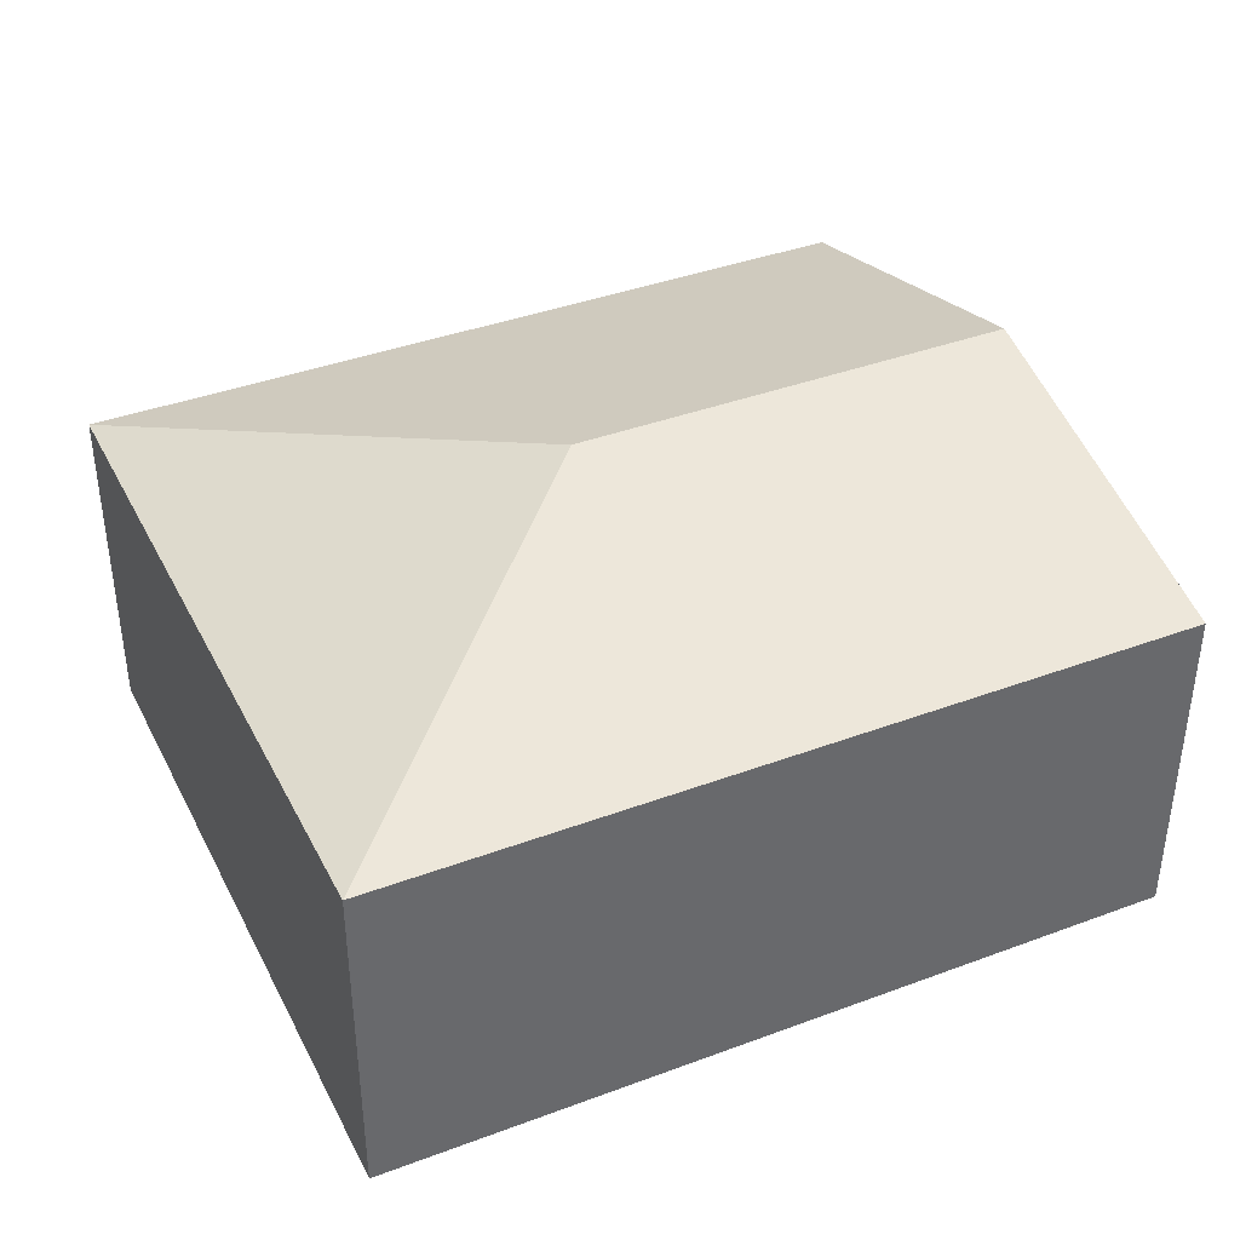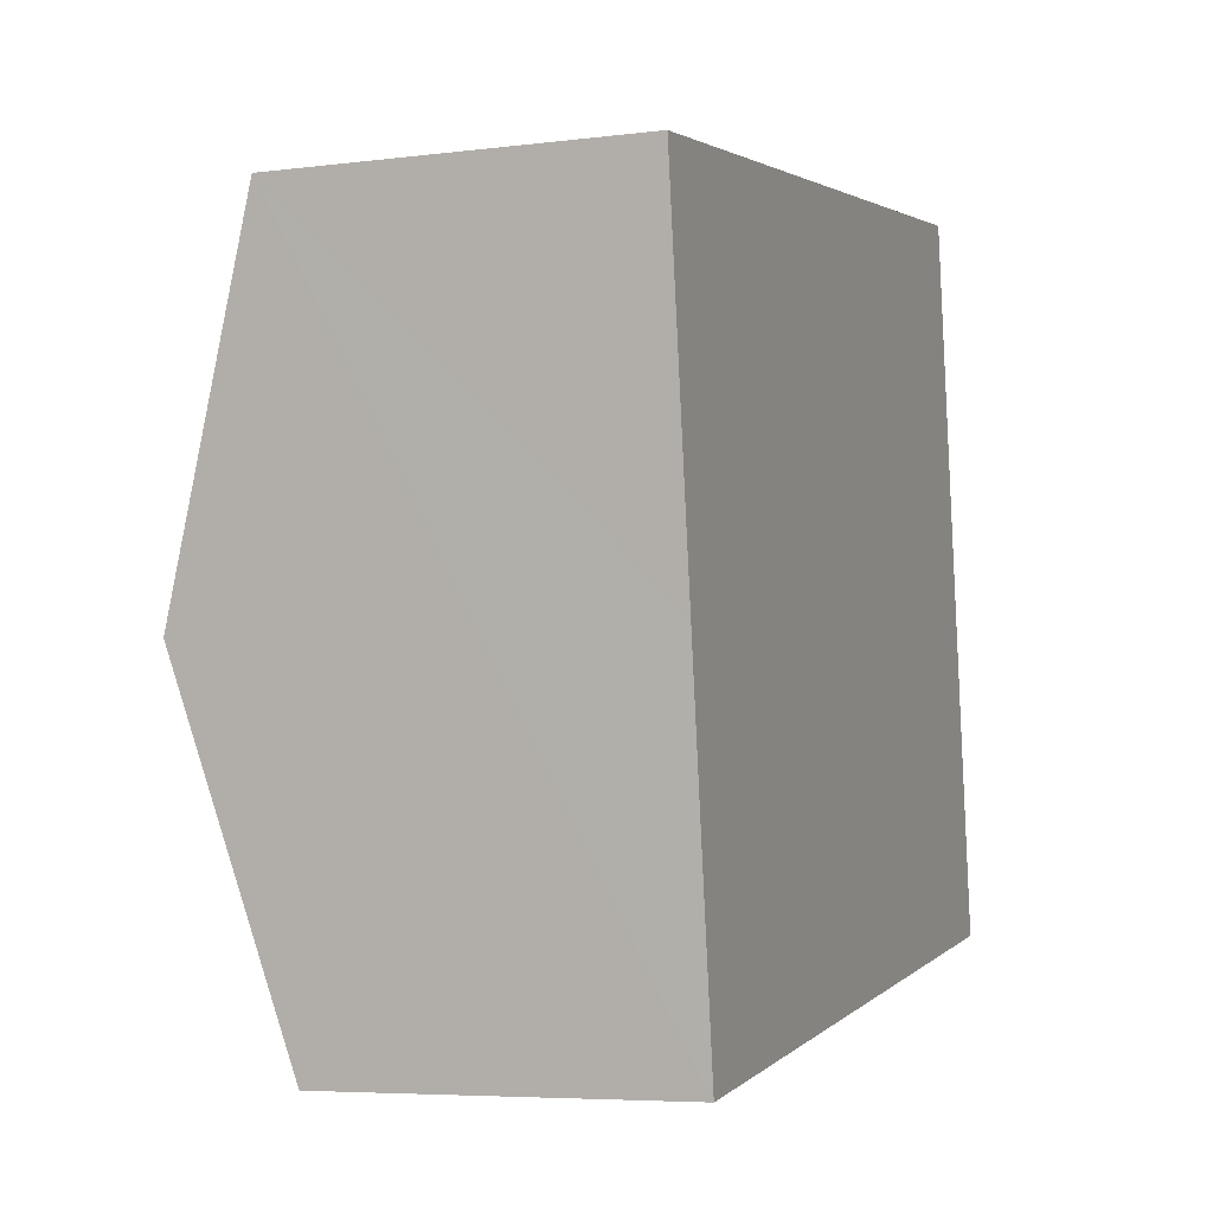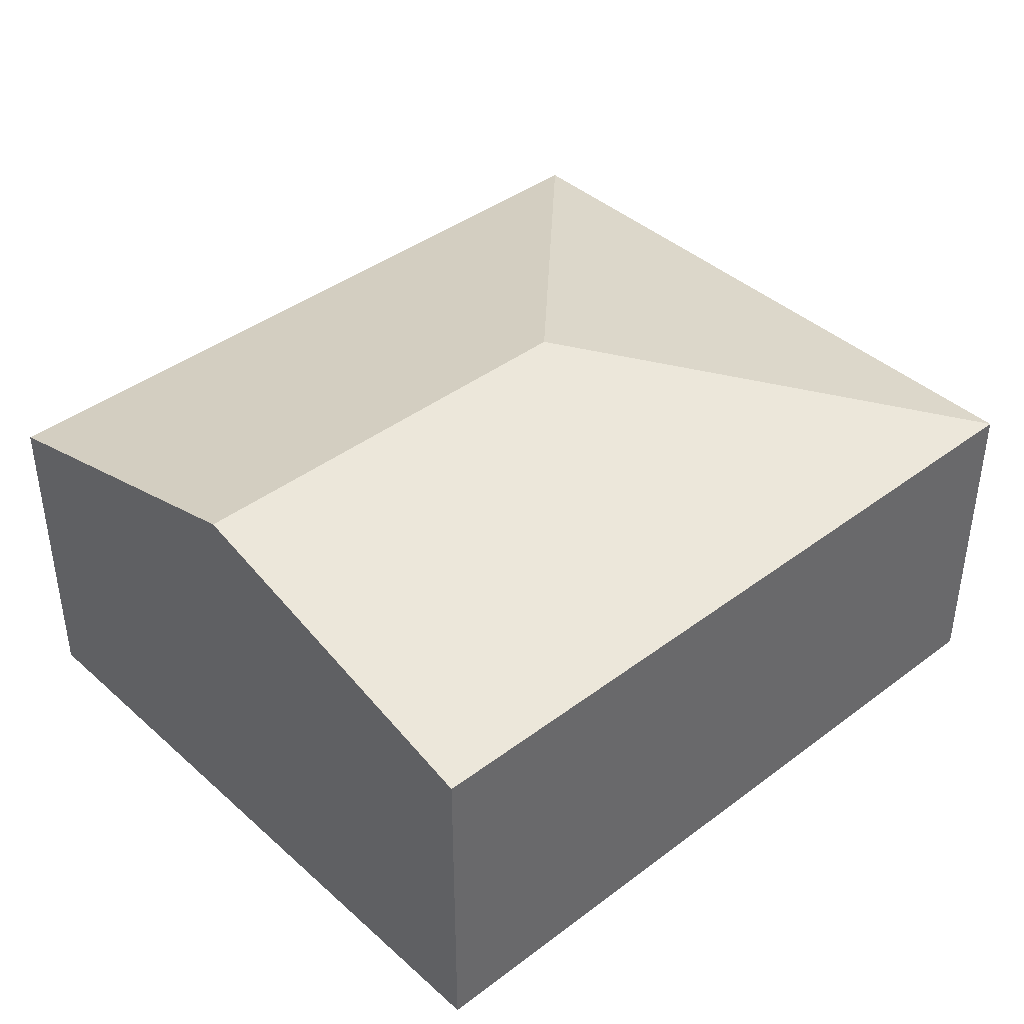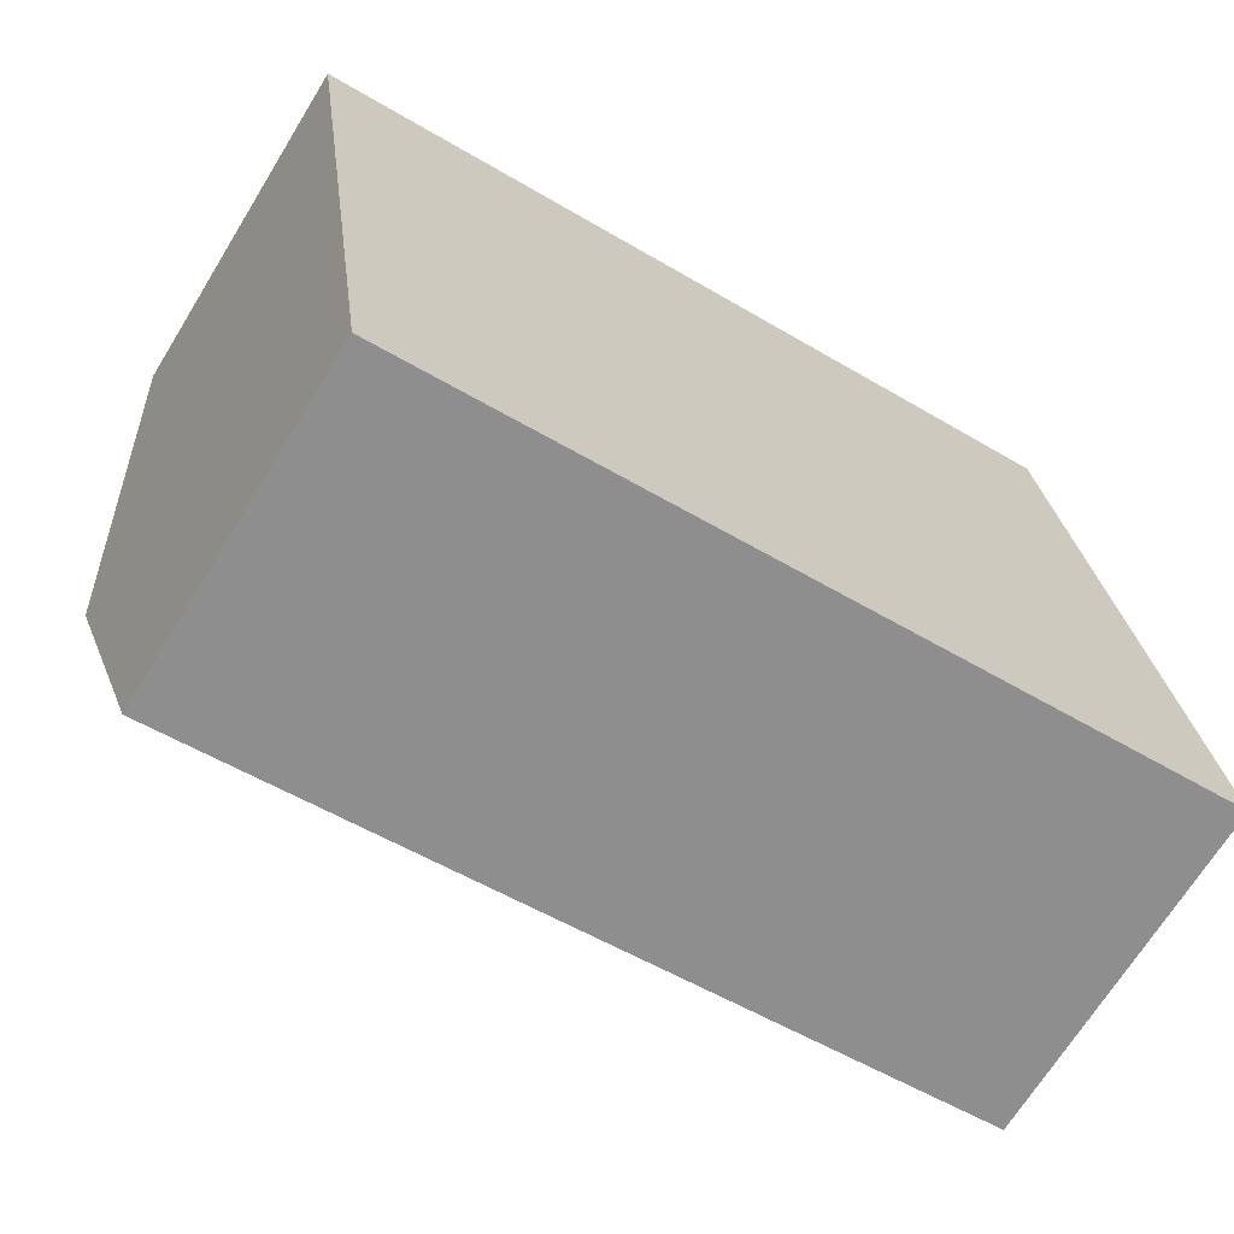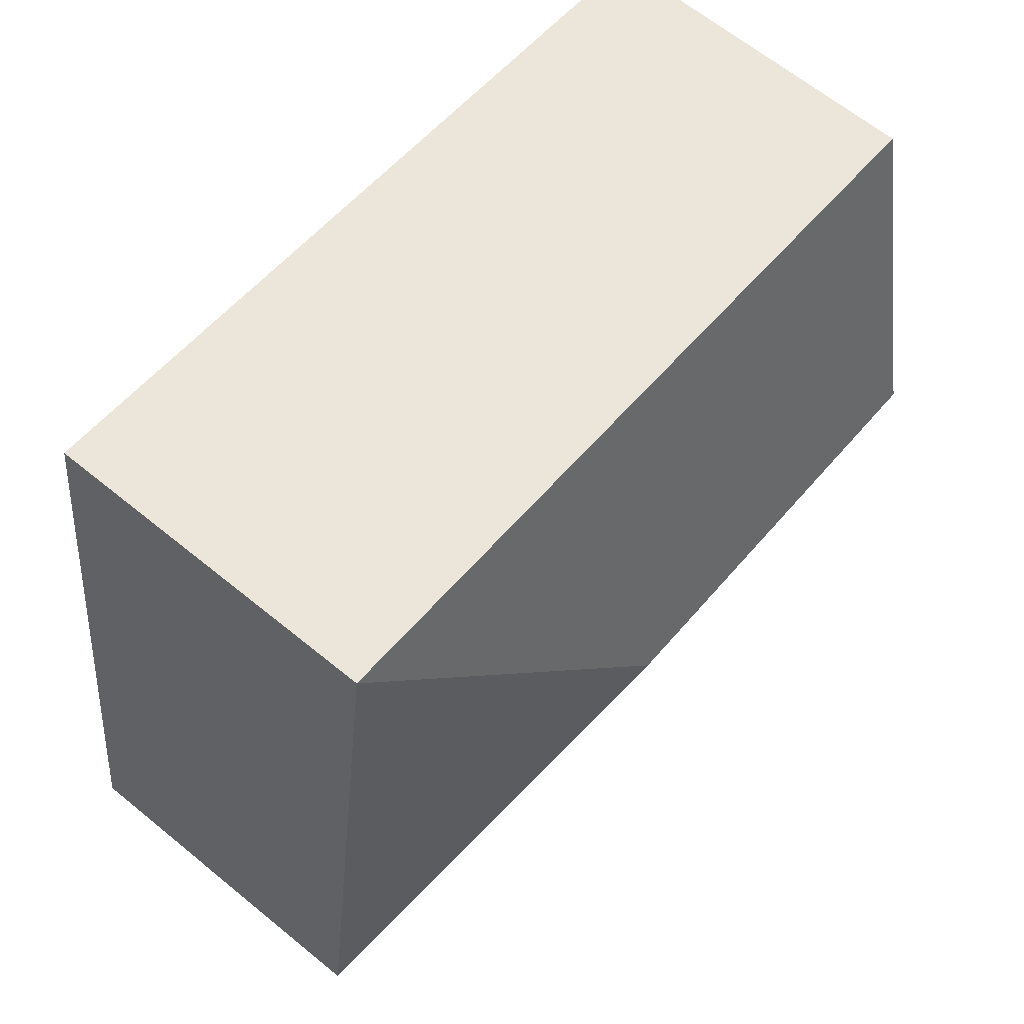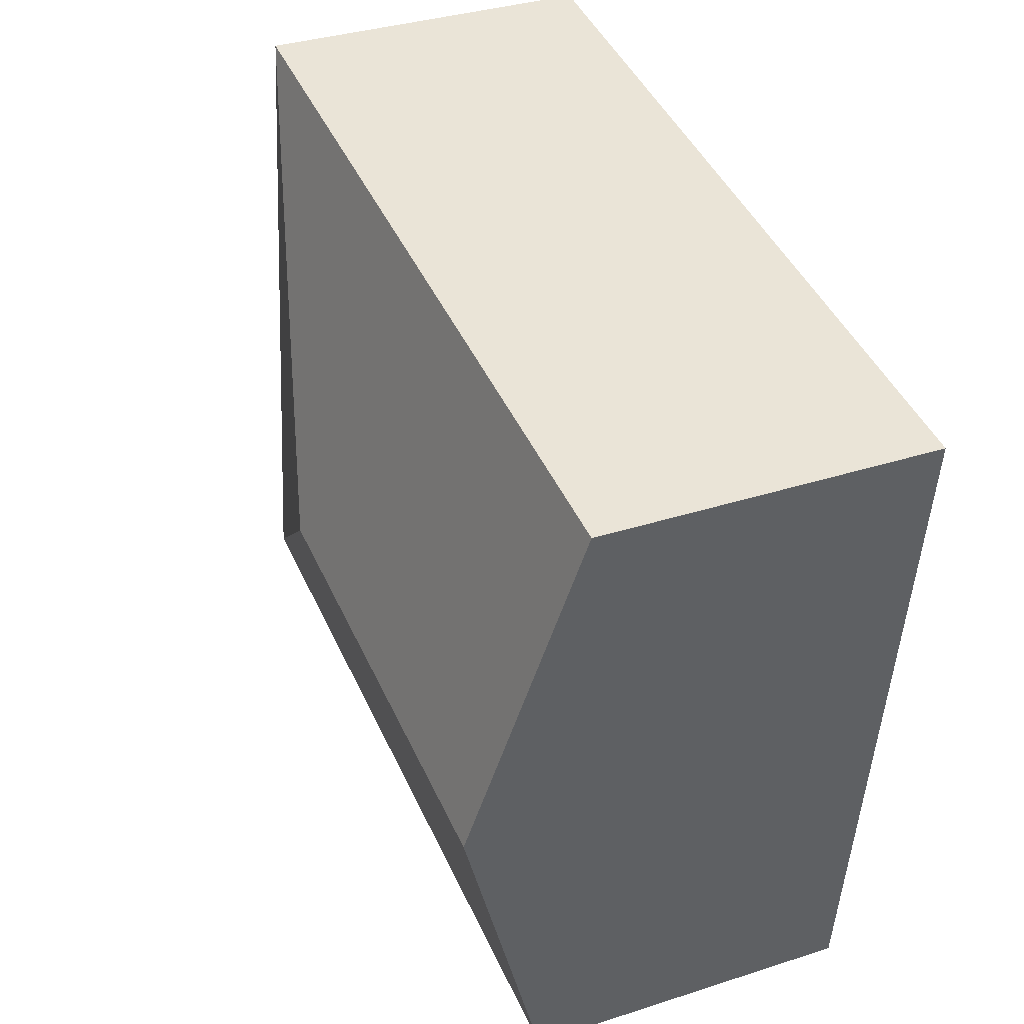
<metadata>
{"format":"obj","ext":"obj","renderer":"f3d","projection":"perspective","resolution":1024,"background":"white","views":[{"elev":39.3,"azim":147.3,"up":"+Y"},{"elev":-5.8,"azim":-69.0,"up":"+Z"},{"elev":40.8,"azim":-50.4,"up":"+Y"},{"elev":-68.7,"azim":-31.6,"up":"+Z"},{"elev":65.0,"azim":129.4,"up":"+Z"},{"elev":35.2,"azim":-113.2,"up":"+Z"}]}
</metadata>
<code>
v  4.005 3.545 -2.351
v  0 2.746 1.681e-16
v  6.461 2.746 0.883
v  0.389 3.545 -2.845
v  7.238 2.746 -4.807
v  0.777 2.746 -5.689
v  0.777 3.484e-16 -5.689
v  0.389 1.742e-16 -2.845
v  0 0 0
v  6.461 -5.407e-17 0.883
v  7.238 2.943e-16 -4.807
g defaultobject
f 1 2 3
f 2 1 4
f 1 3 5
f 4 5 6
f 5 4 1
f 7 4 6
f 4 7 2
f 2 7 8
f 2 8 9
f 9 3 2
f 3 9 10
f 10 5 3
f 5 10 11
f 11 6 5
f 6 11 7
f 8 10 9
f 10 8 7
f 10 7 11

</code>
